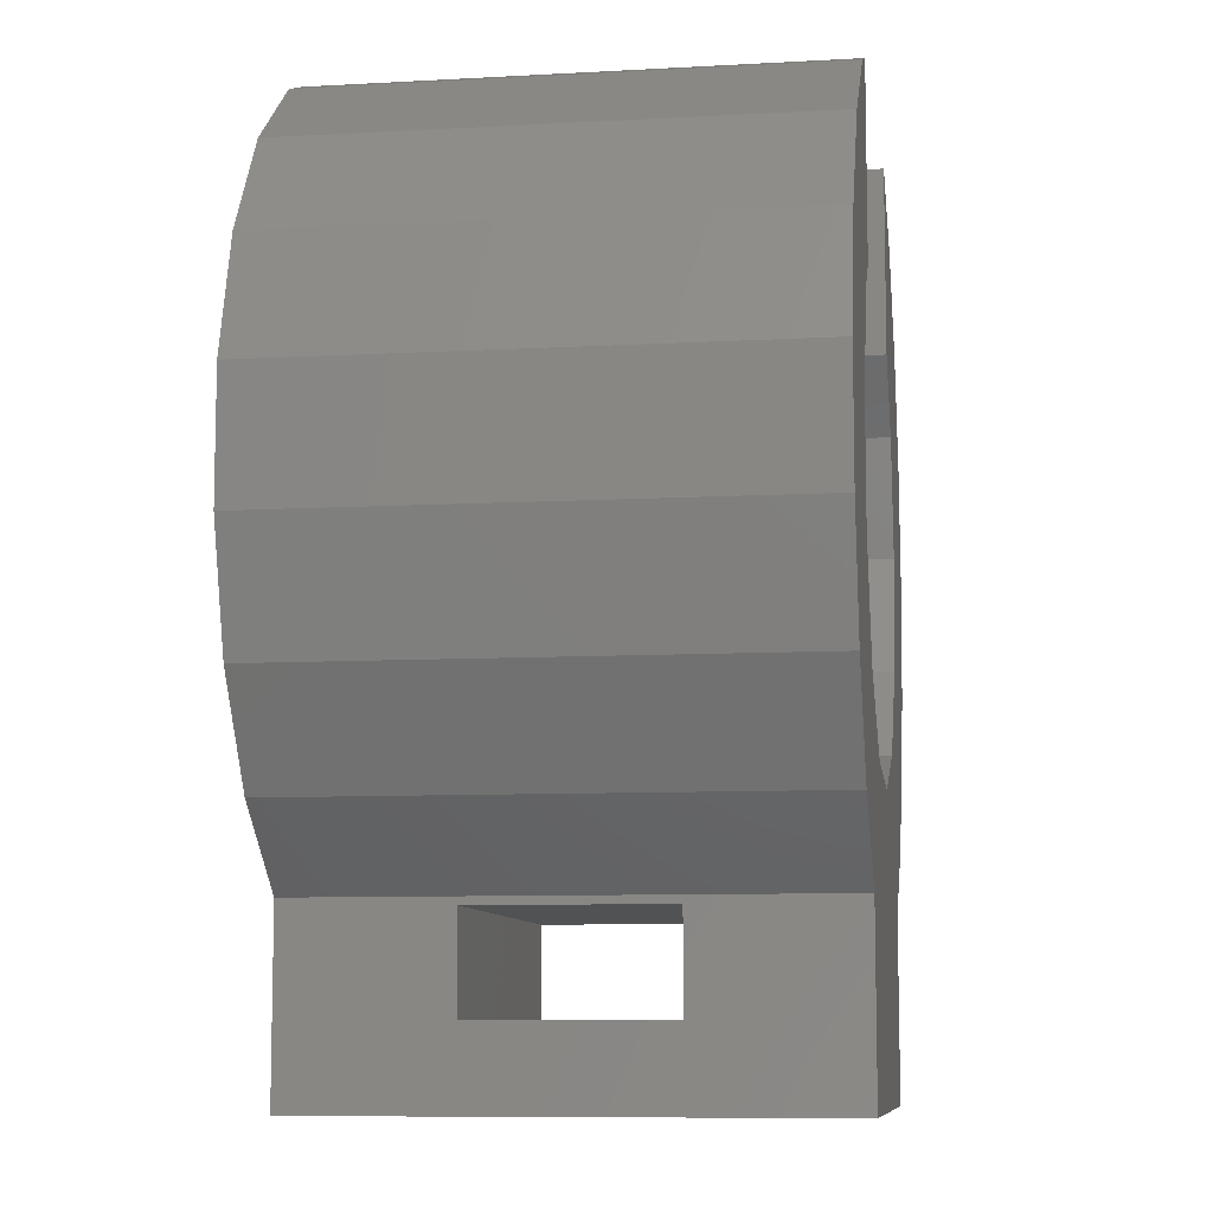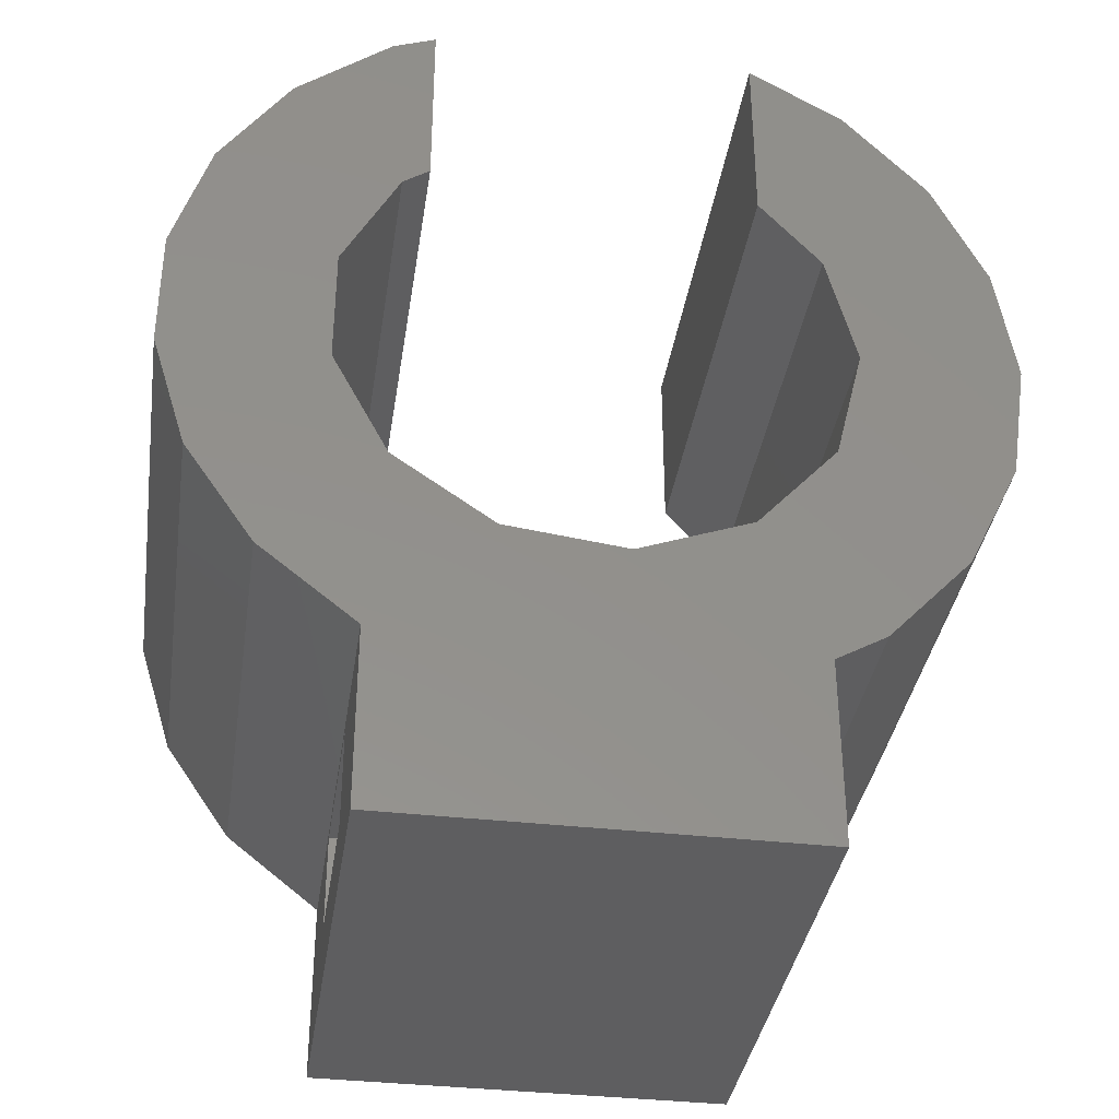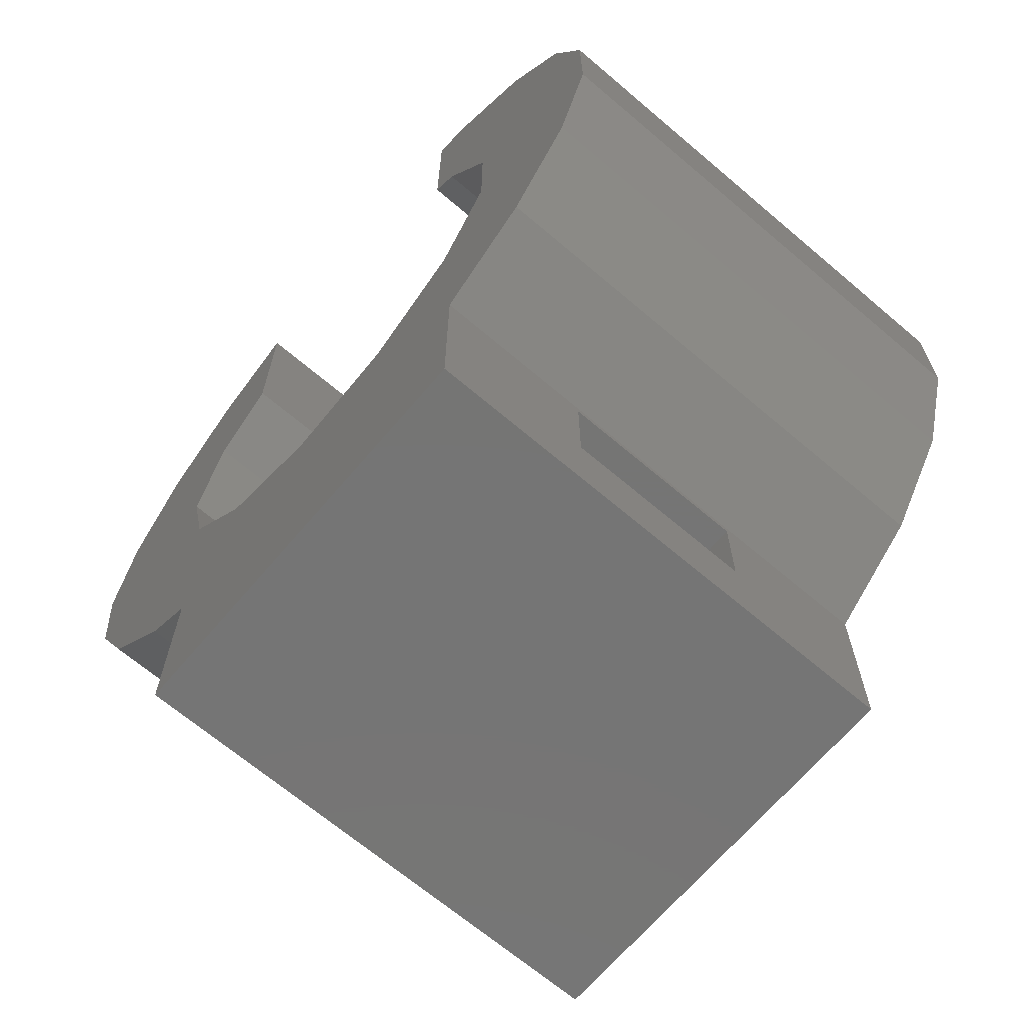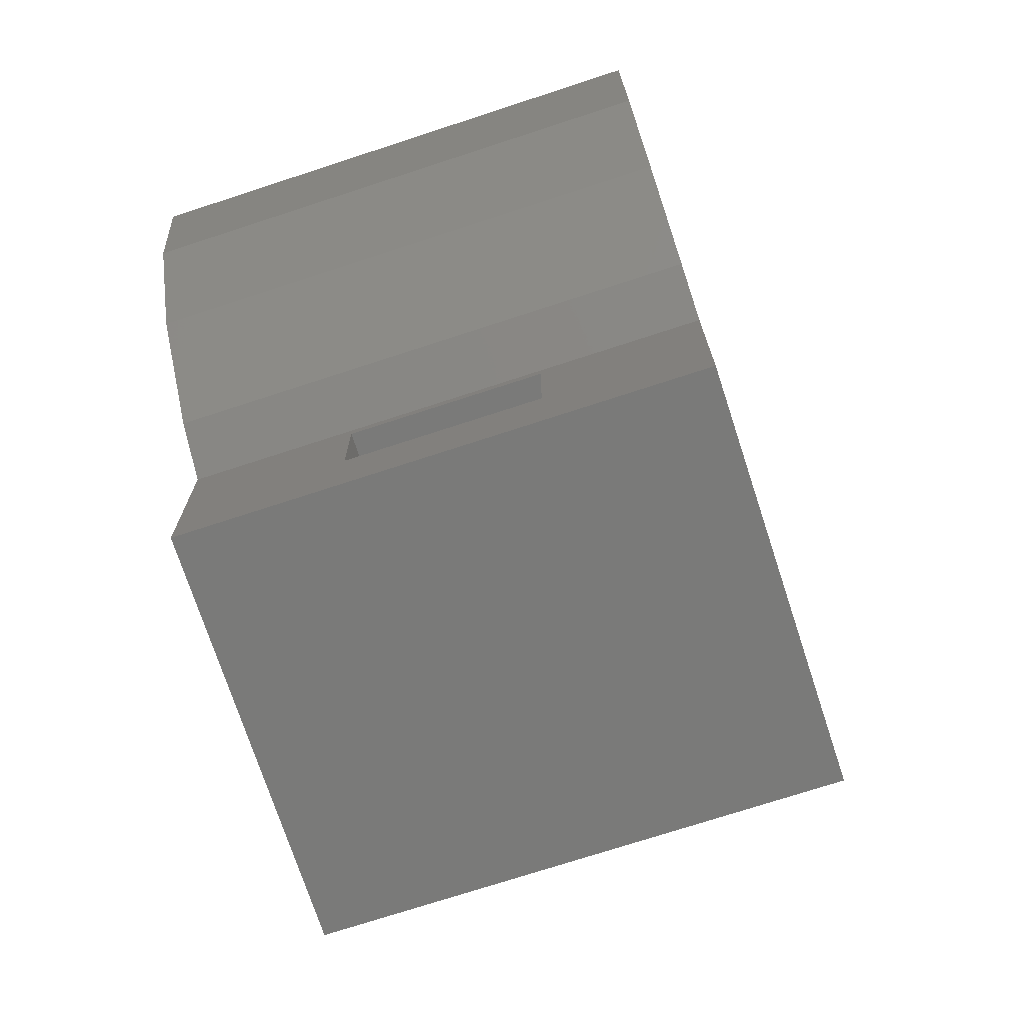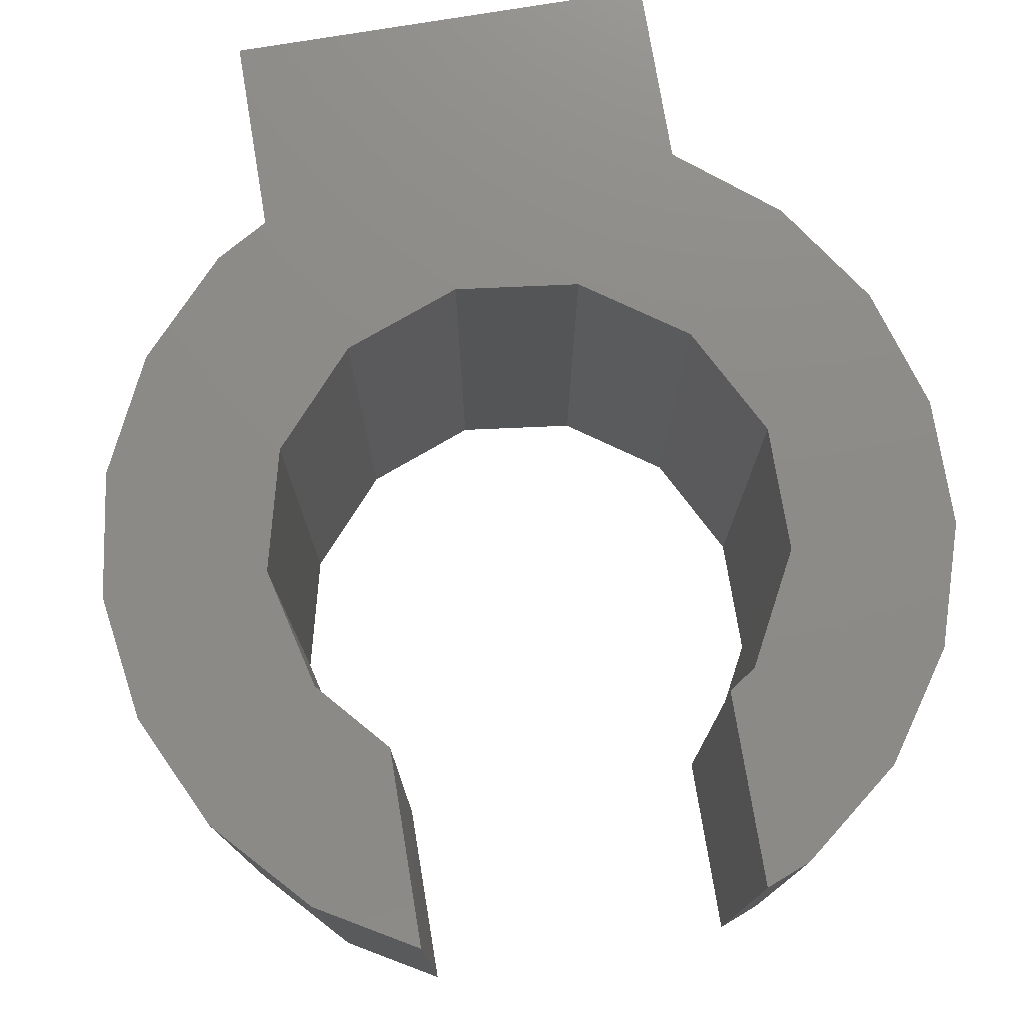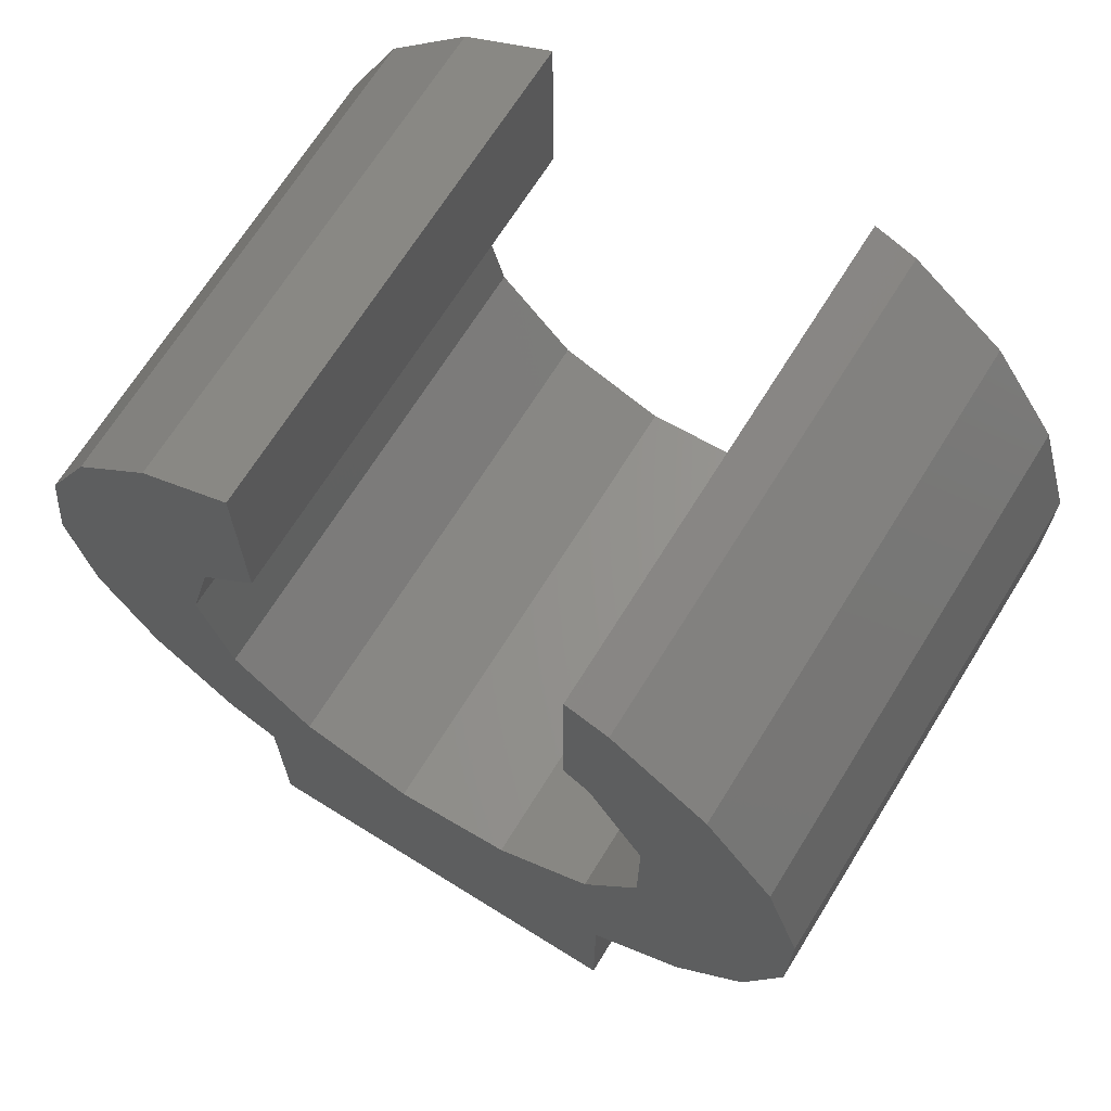
<metadata>
{"format":"stl","ext":"stl","renderer":"f3d","projection":"perspective","resolution":1024,"background":"white","views":[{"elev":-8.8,"azim":-81.5,"up":"+Y"},{"elev":-36.4,"azim":-8.5,"up":"+Y"},{"elev":-67.5,"azim":-130.4,"up":"+Y"},{"elev":-73.1,"azim":108.1,"up":"+Y"},{"elev":76.1,"azim":170.6,"up":"+Z"},{"elev":68.9,"azim":-148.1,"up":"+Y"}]}
</metadata>
<code>
# stl→obj: 72 verts, 144 faces
v -6.427 -0.9688 0
v -6.427 0.9688 0
v -5.856 -2.82 0
v -5.856 2.82 0
v -4.765 4.421 0
v -3.25 5.629 0
v -2.571 5.896 0
v -2.994 2.652 0
v -2.571 2.944 0
v -3.884 0.9573 0
v -3.884 -0.9573 0
v -2.994 -2.652 0
v -1.418 -3.74 0
v 4.053 -5.082 0
v 3.542 1.859 0
v 2.571 2.955 0
v 2.571 5.937 0
v 4 0 0
v 4.053 5.082 0
v 5.371 3.662 0
v 3.542 -1.859 0
v 6.211 1.916 0
v 6.5 0 0
v 2.272 -3.292 0
v 6.211 -1.916 0
v 0.4821 -3.971 0
v 5.371 -3.662 0
v 3.25 -5.545 0
v 3.25 -8.5 0
v -3.25 -5.629 0
v -3.25 -8.5 0
v -4.765 -4.421 0
v -6.427 -0.9688 8
v -6.427 0.9688 8
v -5.856 -2.82 8
v -4.765 -4.421 8
v -3.25 -5.629 8
v -3.25 -5.75 2.5
v -3.25 -7.25 2.5
v -3.25 -7.25 5.5
v -3.25 -8.5 8
v -3.25 -5.75 5.5
v 3.25 -8.5 8
v 3.25 -7.25 2.5
v 3.25 -5.545 8
v 3.25 -7.25 5.5
v 3.25 -5.75 5.5
v 3.25 -5.75 2.5
v 4.053 -5.082 8
v 5.371 -3.662 8
v 6.211 -1.916 8
v 6.5 0 8
v 6.211 1.916 8
v 5.371 3.662 8
v 4.053 5.082 8
v 2.571 5.937 8
v 2.571 2.955 8
v 3.542 1.859 8
v 4 0 8
v 3.542 -1.859 8
v 2.272 -3.292 8
v 0.4821 -3.971 8
v -1.418 -3.74 8
v -2.994 -2.652 8
v -3.884 -0.9573 8
v -3.884 0.9573 8
v -2.994 2.652 8
v -2.571 2.944 8
v -2.571 5.896 8
v -3.25 5.629 8
v -4.765 4.421 8
v -5.856 2.82 8
f 1 2 3
f 3 2 4
f 3 4 5
f 3 5 6
f 3 6 7
f 8 7 9
f 10 7 8
f 3 7 10
f 3 11 12
f 12 13 3
f 13 14 3
f 15 16 17
f 15 17 18
f 18 17 19
f 18 19 20
f 18 20 21
f 21 20 22
f 21 22 23
f 21 23 24
f 24 23 25
f 24 25 26
f 26 25 27
f 26 27 14
f 26 14 13
f 3 14 28
f 3 28 29
f 30 29 31
f 3 29 30
f 3 30 32
f 11 3 10
f 1 33 2
f 2 33 34
f 1 3 33
f 33 3 35
f 3 32 35
f 35 32 36
f 36 32 30
f 37 36 30
f 38 30 39
f 40 41 37
f 42 40 37
f 31 41 39
f 31 39 30
f 30 38 37
f 38 42 37
f 39 41 40
f 41 31 29
f 43 41 29
f 44 29 28
f 43 29 44
f 45 43 46
f 45 47 28
f 45 46 47
f 47 48 28
f 44 46 43
f 48 44 28
f 45 28 14
f 49 45 14
f 49 14 27
f 50 49 27
f 50 27 25
f 51 50 25
f 51 25 23
f 52 51 23
f 23 22 53
f 52 23 53
f 22 20 54
f 53 22 54
f 20 19 55
f 54 20 55
f 17 56 19
f 19 56 55
f 56 17 57
f 57 17 16
f 58 57 15
f 15 57 16
f 59 58 18
f 18 58 15
f 59 18 60
f 60 18 21
f 60 21 61
f 61 21 24
f 61 24 62
f 62 24 26
f 62 26 63
f 63 26 13
f 63 13 64
f 64 13 12
f 65 64 12
f 11 65 12
f 10 66 65
f 11 10 65
f 8 67 66
f 10 8 66
f 9 68 67
f 8 9 67
f 7 69 68
f 9 7 68
f 6 70 7
f 7 70 69
f 5 71 6
f 6 71 70
f 4 72 5
f 5 72 71
f 2 34 4
f 4 34 72
f 34 33 35
f 37 34 36
f 36 34 35
f 64 34 37
f 41 43 37
f 64 65 34
f 63 64 43
f 61 45 49
f 60 61 50
f 59 60 51
f 65 66 34
f 54 57 53
f 57 58 53
f 68 69 34
f 52 59 51
f 51 60 50
f 66 67 34
f 50 61 49
f 45 62 43
f 62 63 43
f 43 64 37
f 61 62 45
f 58 52 53
f 68 34 67
f 70 34 69
f 71 34 70
f 72 34 71
f 56 54 55
f 56 57 54
f 58 59 52
f 47 46 42
f 42 46 40
f 46 44 40
f 40 44 39
f 48 47 42
f 38 48 42
f 44 48 38
f 39 44 38

</code>
